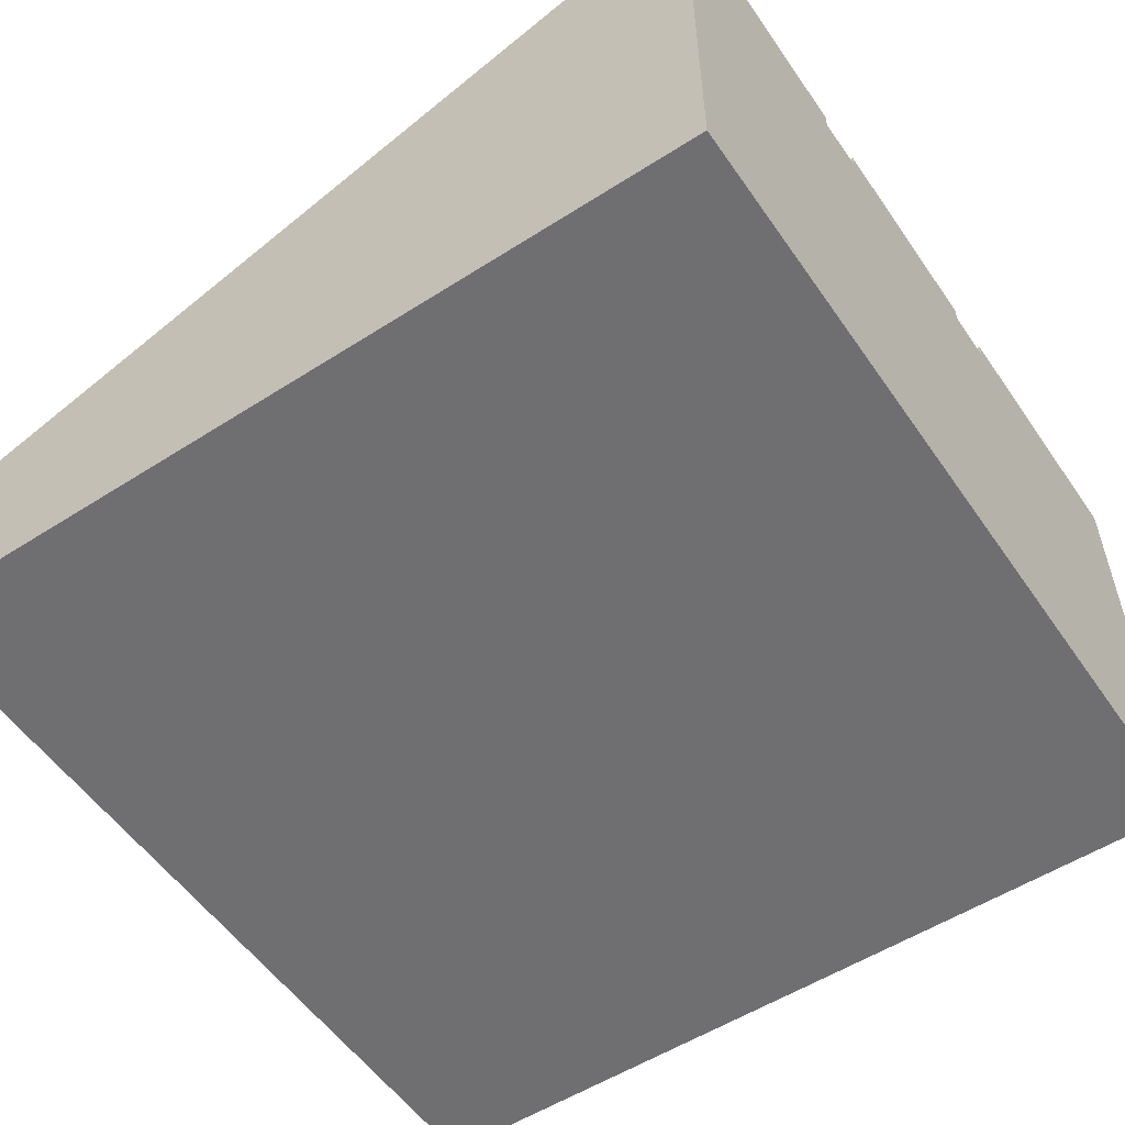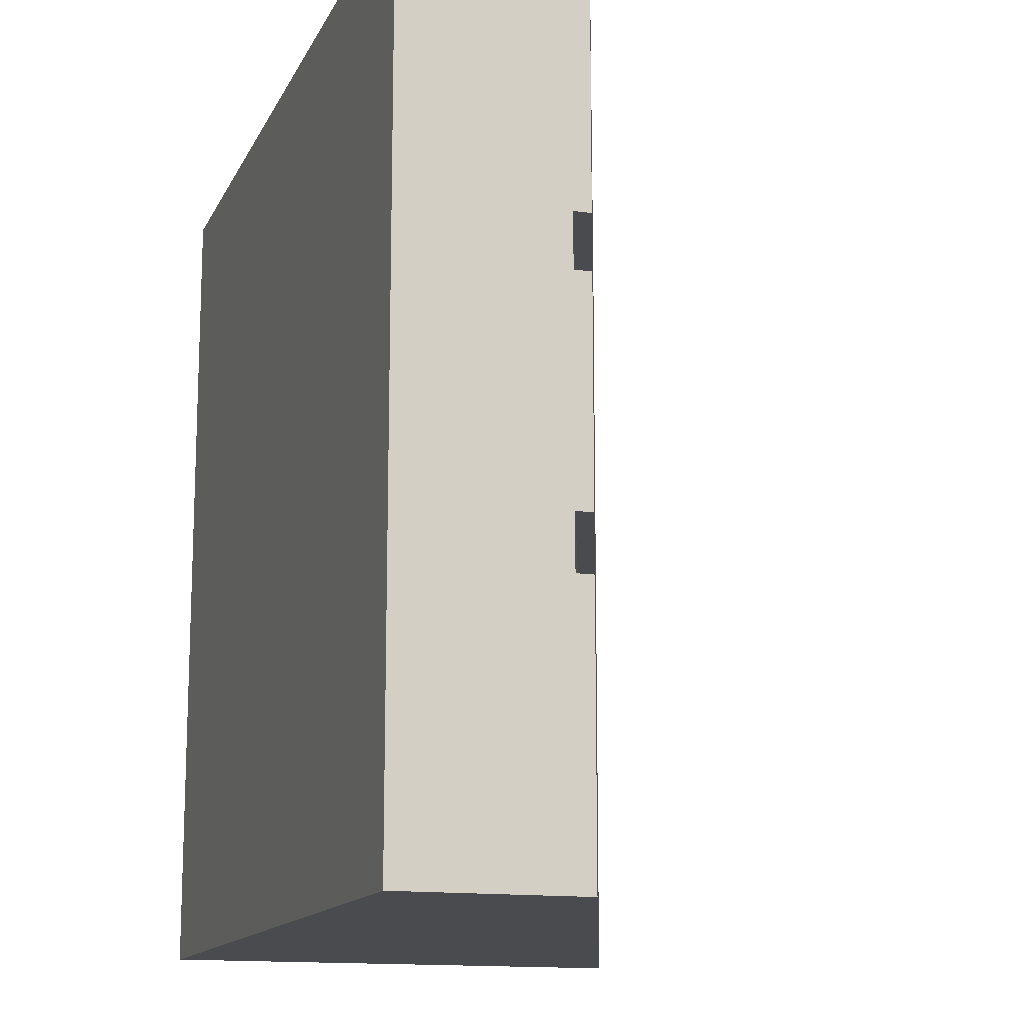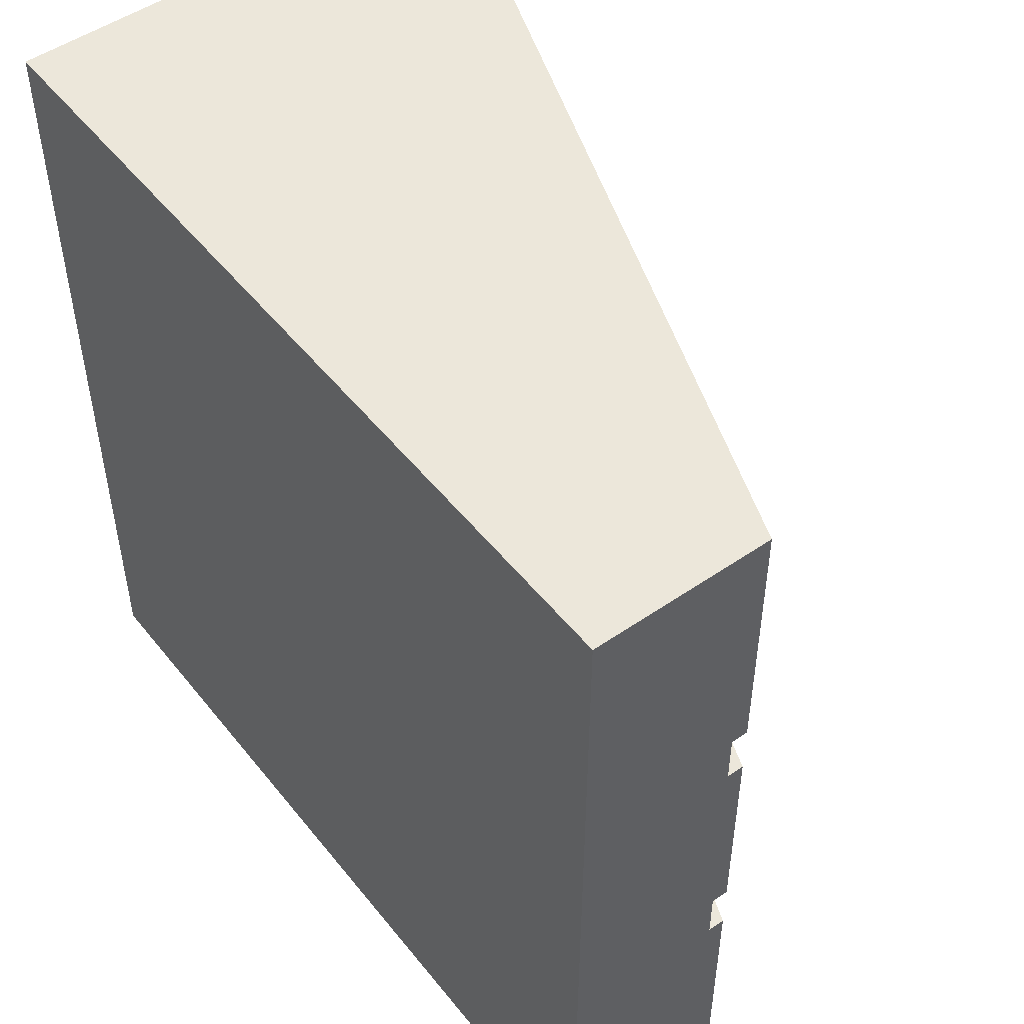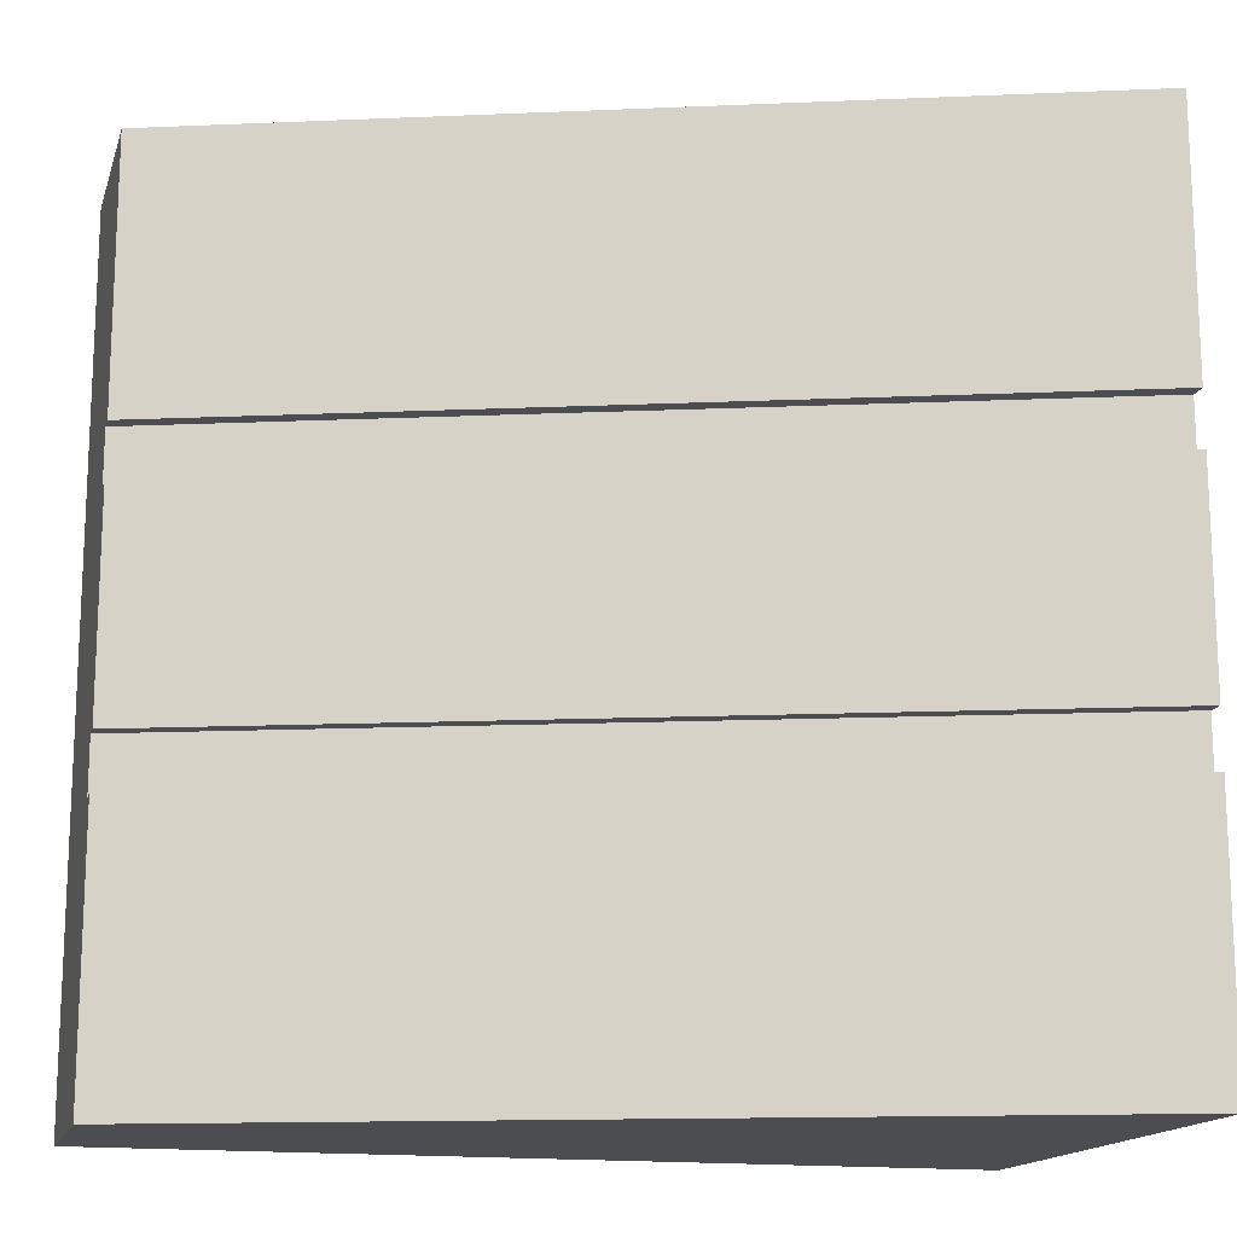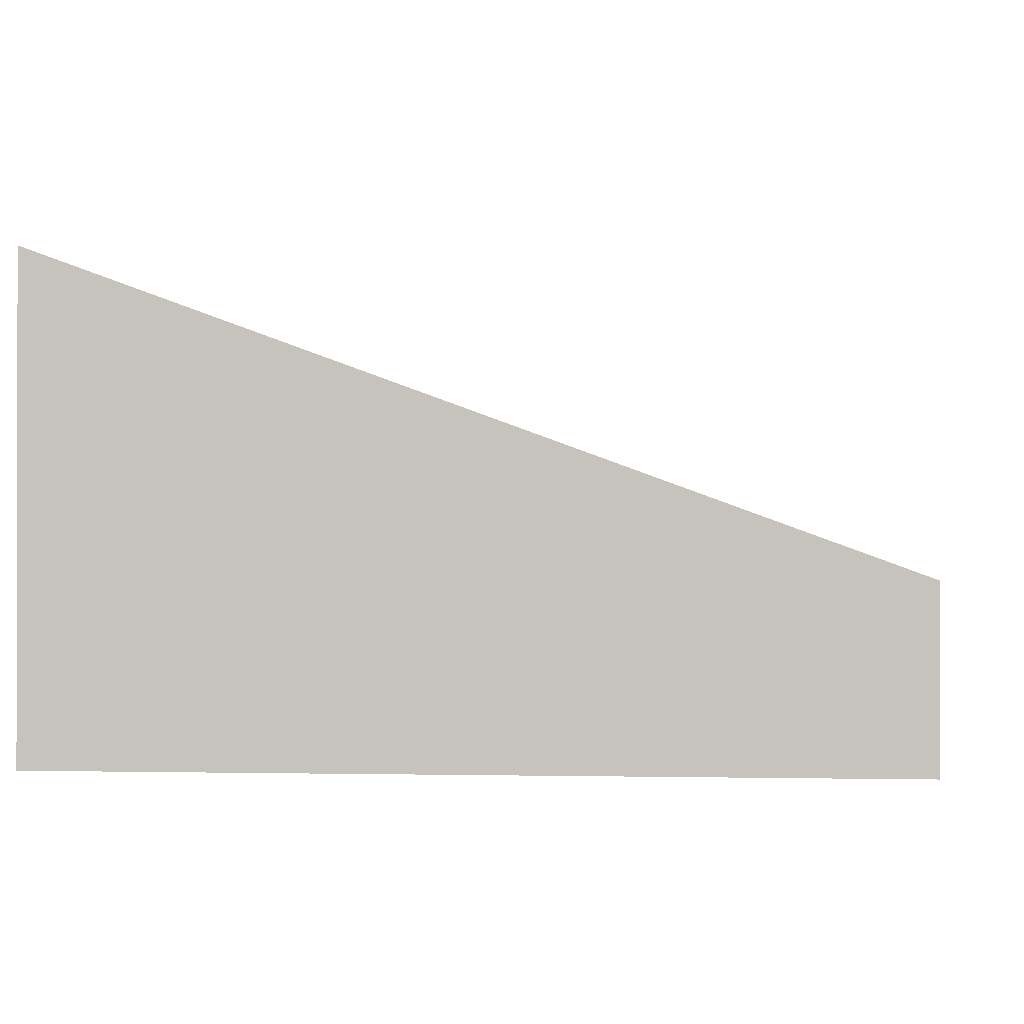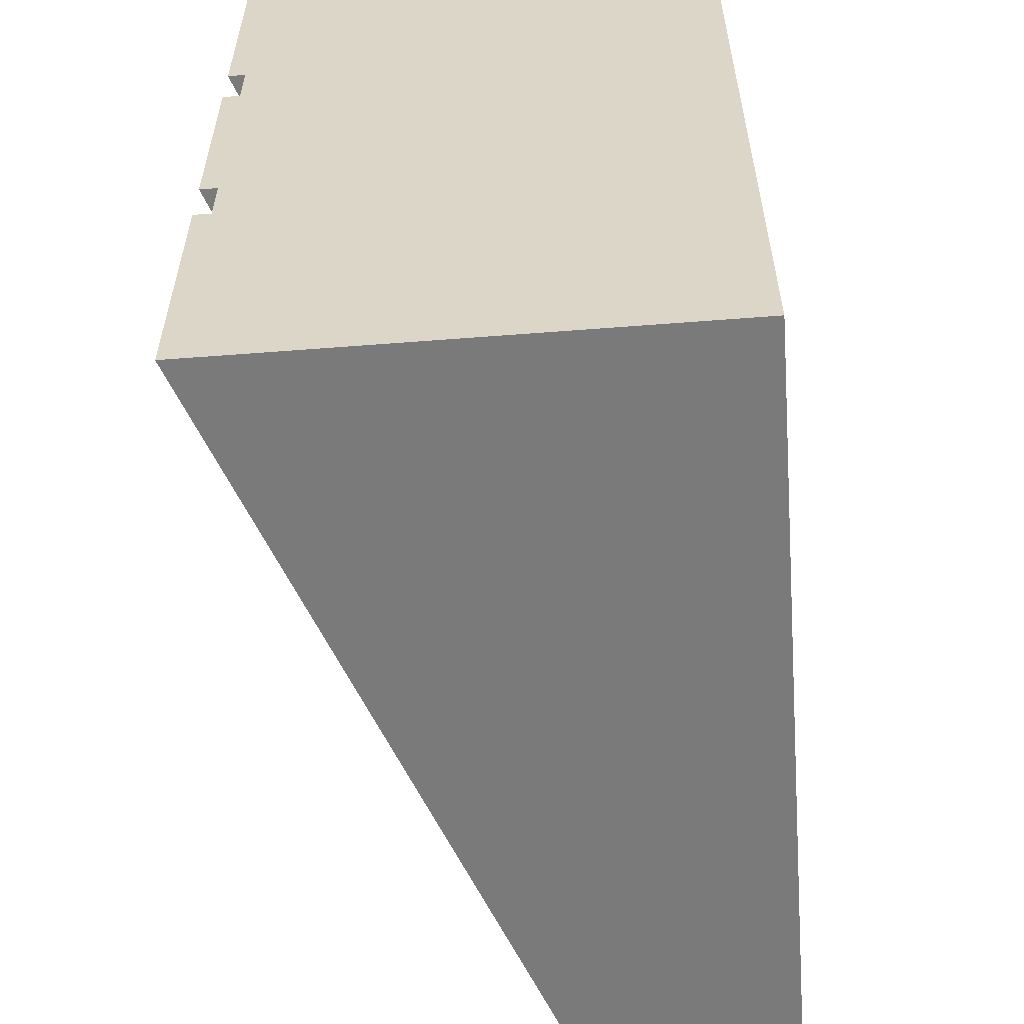
<metadata>
{"format":"obj","ext":"obj","renderer":"f3d","projection":"perspective","resolution":1024,"background":"white","views":[{"elev":-54.7,"azim":-145.9,"up":"+Y"},{"elev":-14.0,"azim":71.9,"up":"+Z"},{"elev":50.4,"azim":52.9,"up":"+Z"},{"elev":-15.6,"azim":164.9,"up":"+Z"},{"elev":-0.6,"azim":5.2,"up":"+Y"},{"elev":-58.1,"azim":-85.4,"up":"+Z"}]}
</metadata>
<code>
o Mesh1_Group1_Model.102
v 3 0.57 -1.875
v 0 1.67 -1.875
v 0 1.73 -1.875
v 3 0.63 -1.875
v 3 0.57 -2.062
v 0 1.67 -2.062
v 3 0.63 -3
v 3 0.63 -2.062
v 3 0.63 -1.125
v 3 0.57 -1.125
v 3 0.57 -0.9375
v 3 0.63 -0.9375
v 3 0.63 0
v 3 0 -0
v 3 0 -3
v 0 1.73 -3
v 0 1.73 -2.062
v 0 1.73 0
v 0 1.73 -0.9375
v 0 1.67 -0.9375
v 0 1.67 -1.125
v 0 1.73 -1.125
v 0 0 -3
v 0 0 0
f 1 10 15
f 21 2 23 24
f 18 13 12 19
f 11 12 13 14
f 7 16 17 8
f 11 14 10
f 10 14 15
f 15 5 1
f 21 22 3 2
f 24 18 20
f 18 19 20
f 16 23 6
f 6 17 16
f 13 18 24 14
f 6 23 2
f 24 20 21
f 15 14 24 23
f 22 9 4 3
f 1 4 9 10
f 23 16 7 15
f 7 8 5 15
f 8 17 6 5
f 4 1 2 3
f 12 11 20 19
f 21 20 11 10
f 9 22 21 10
f 6 2 1 5

</code>
